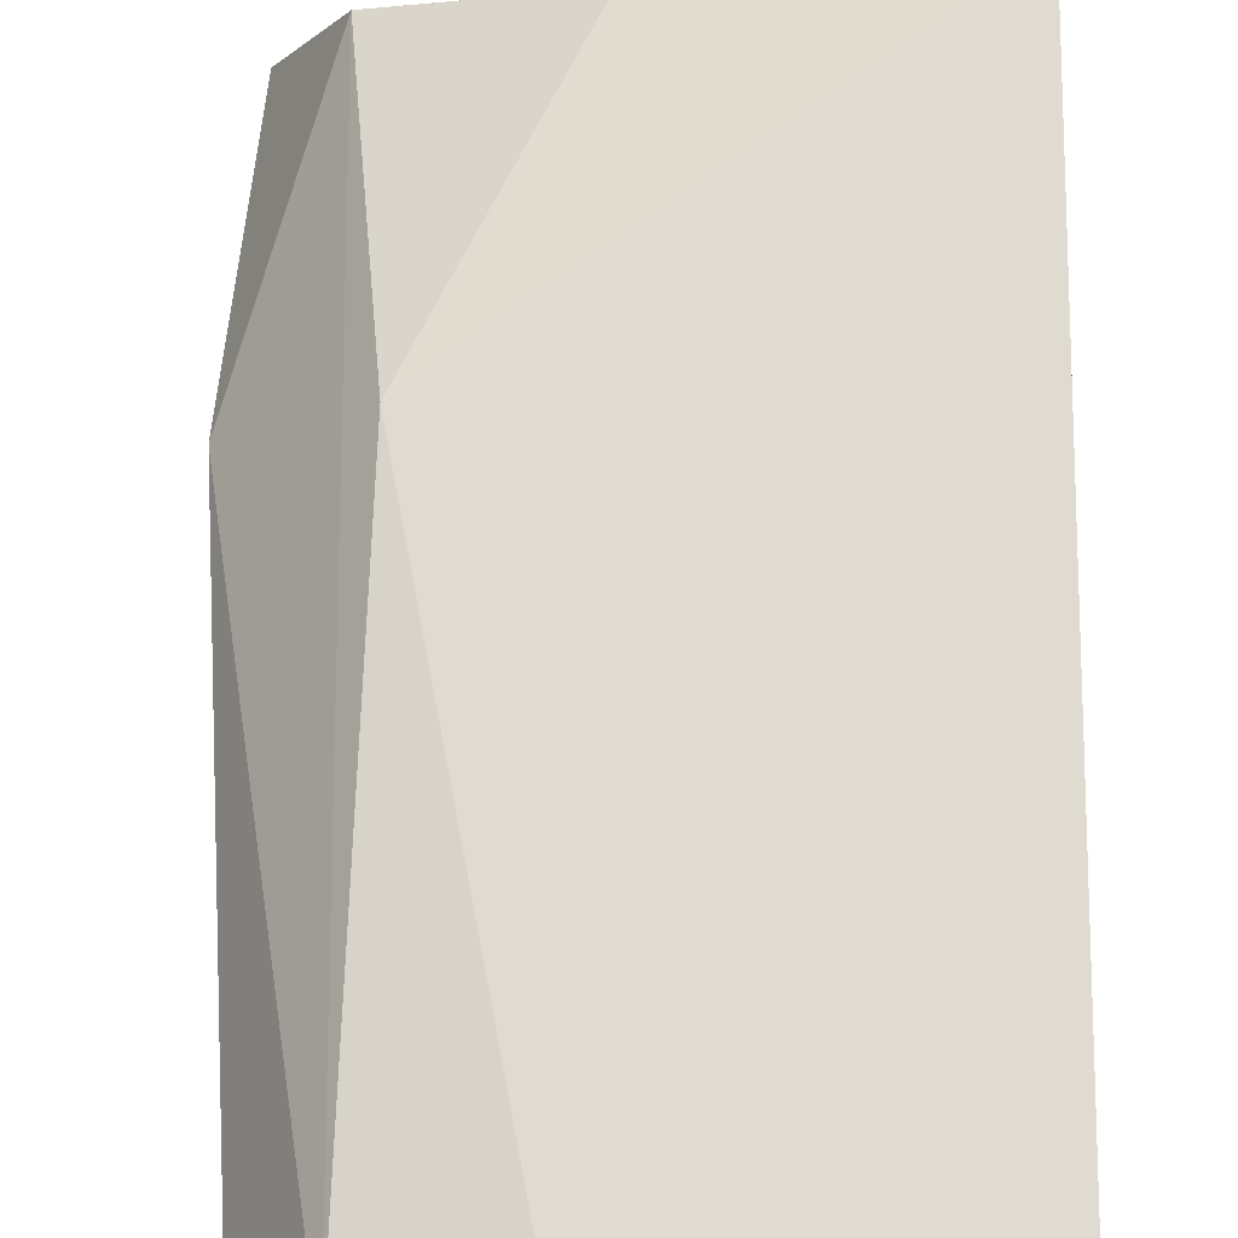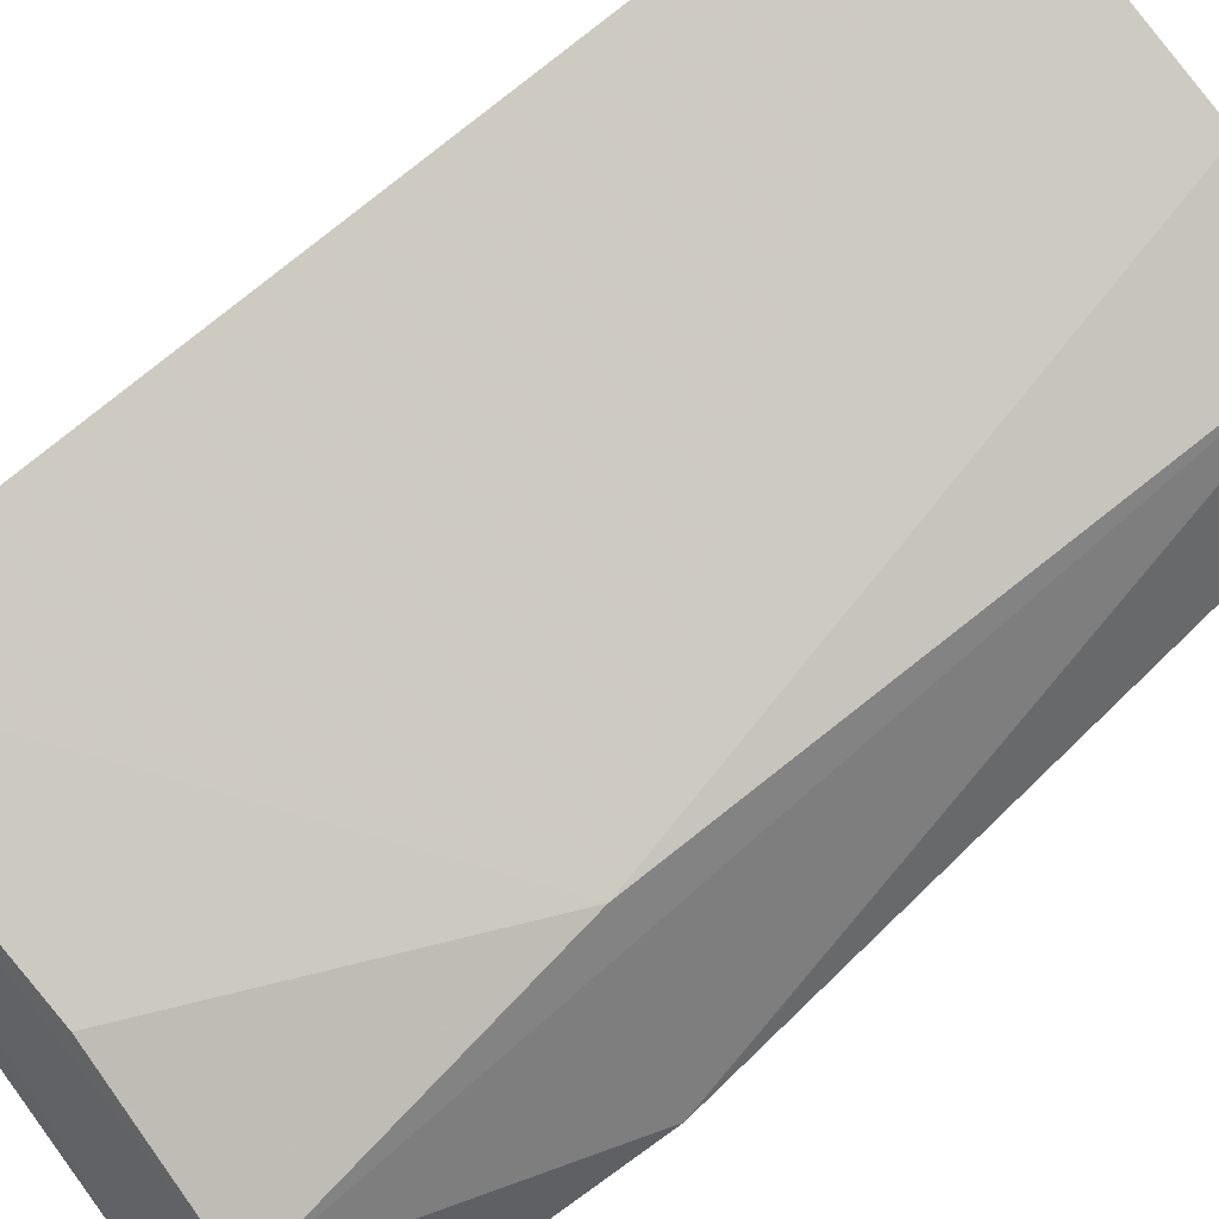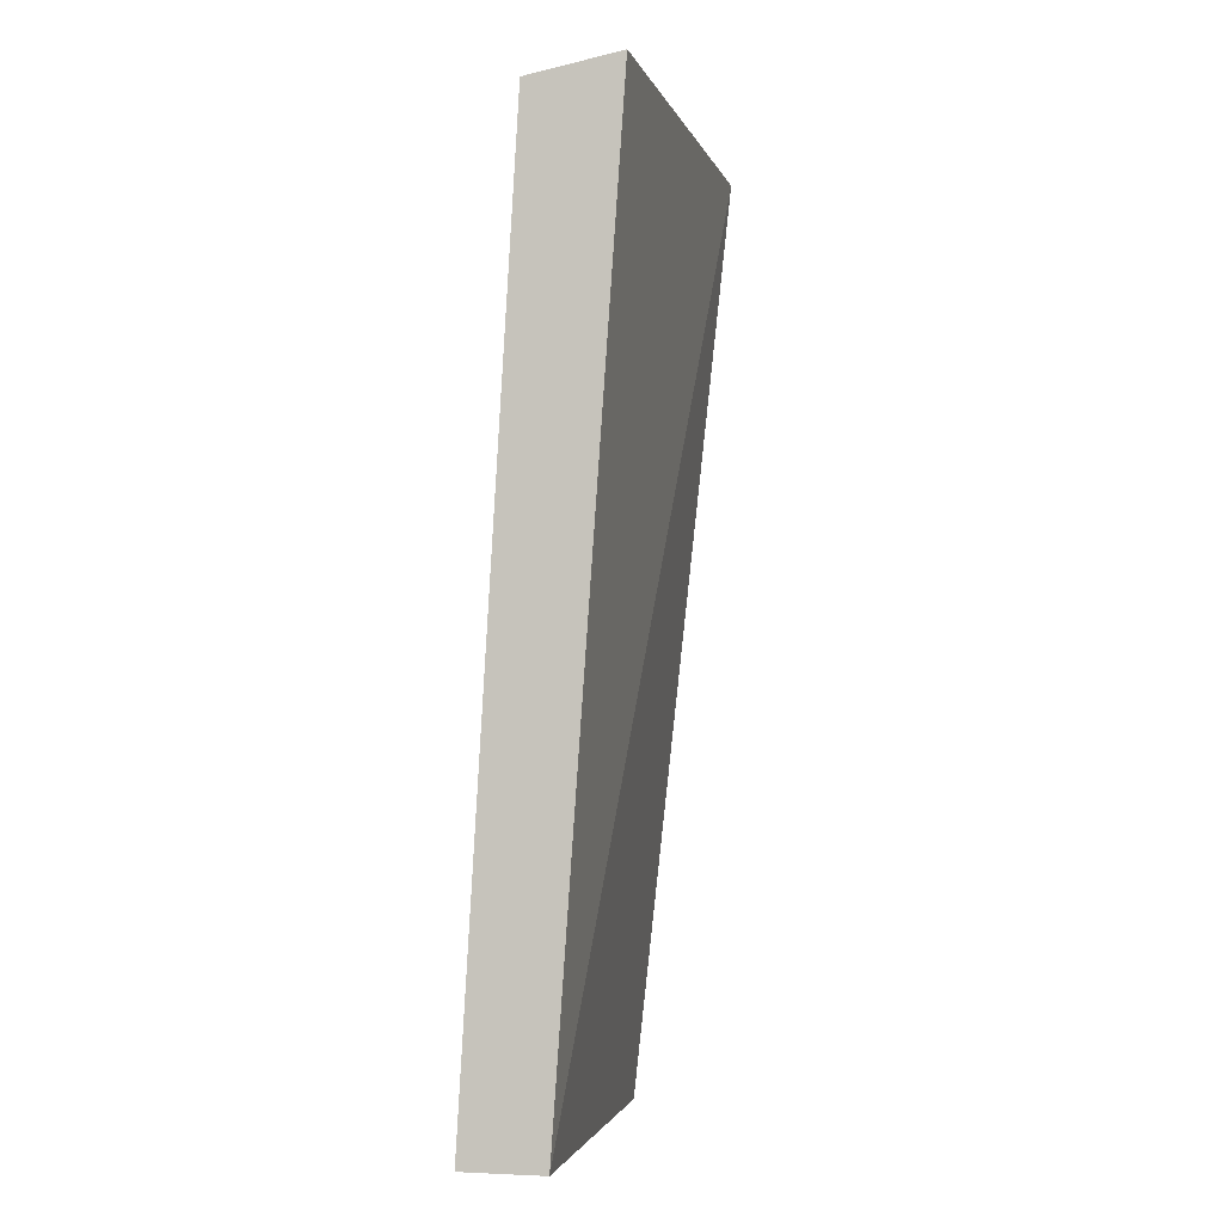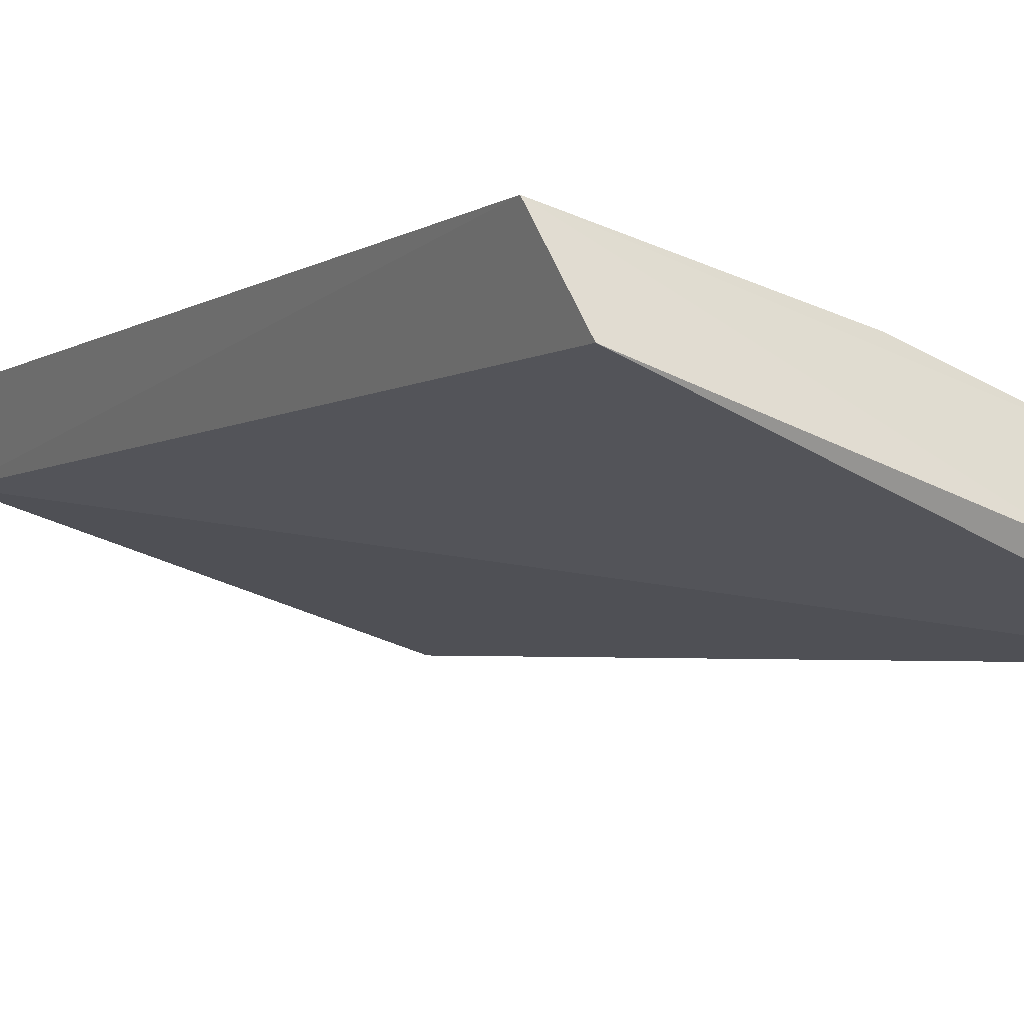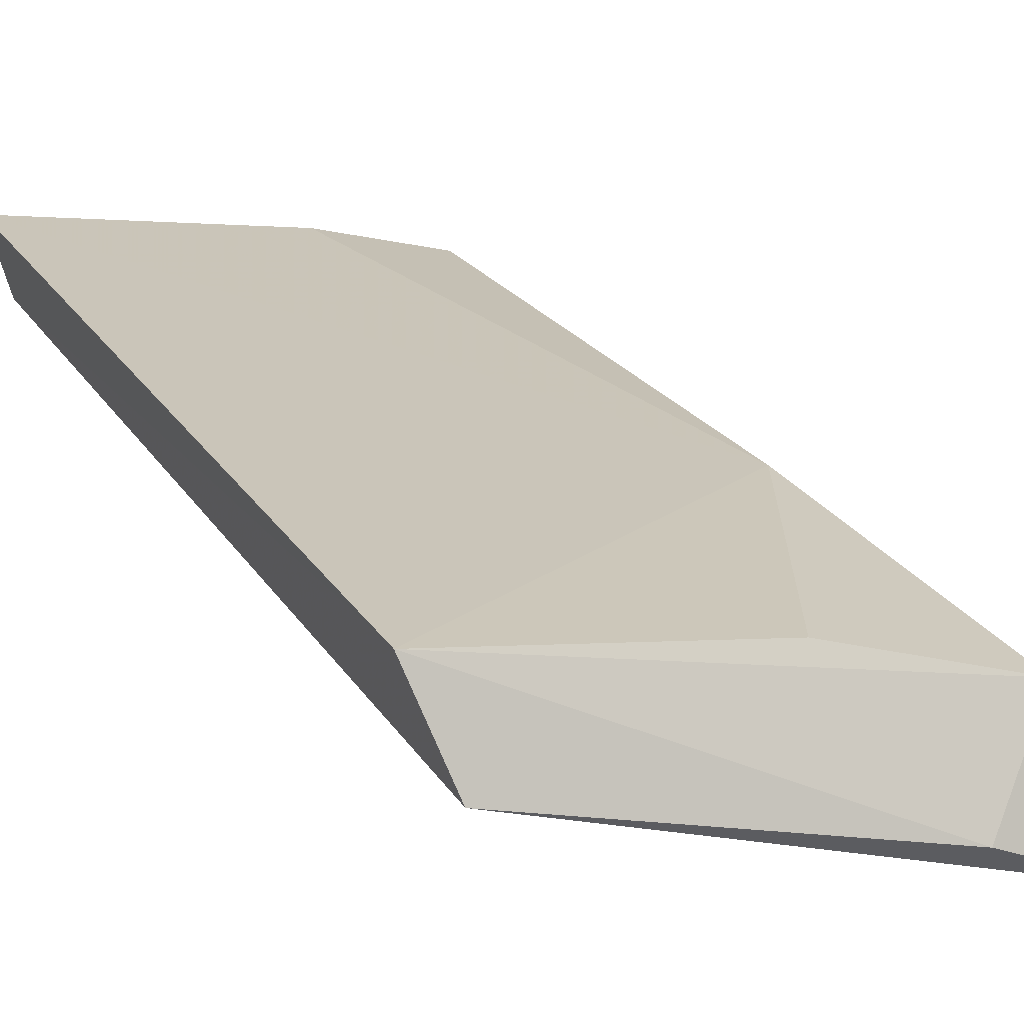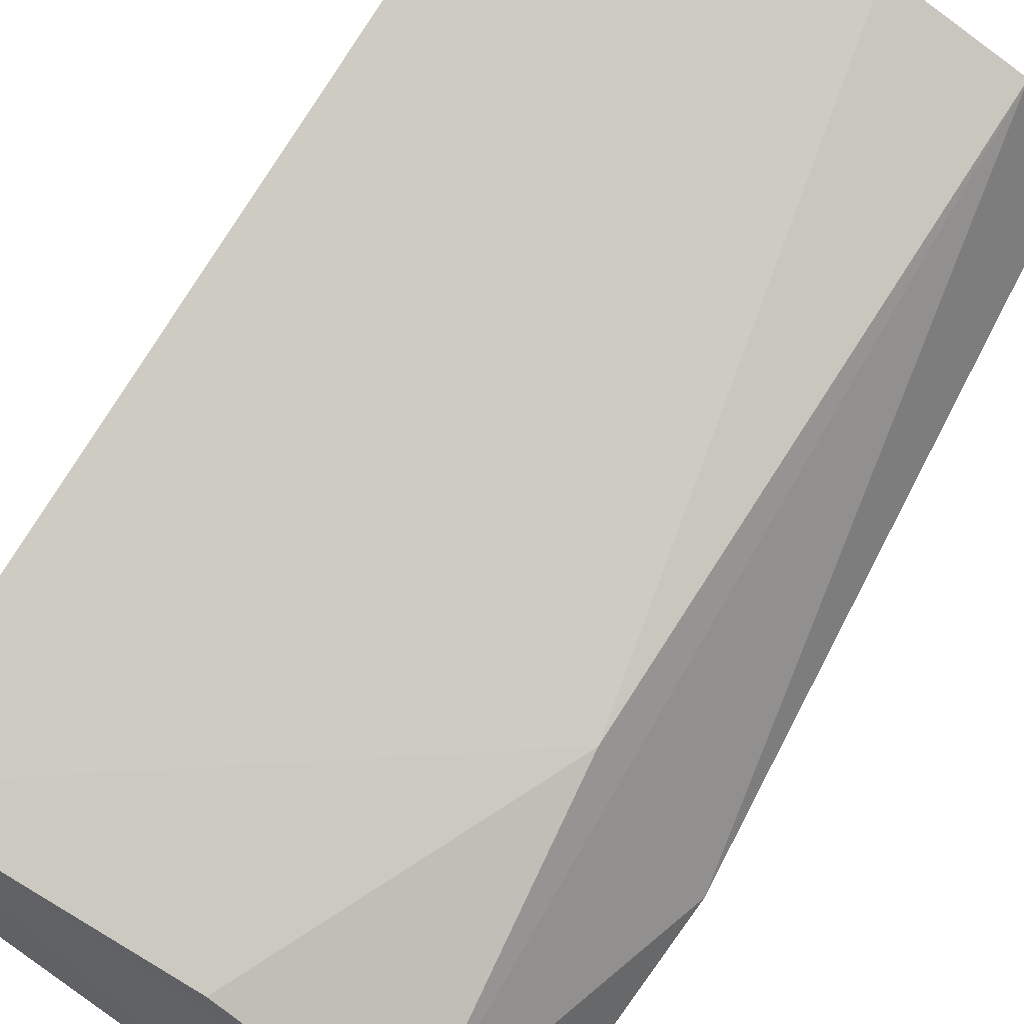
<metadata>
{"format":"obj","ext":"obj","renderer":"f3d","projection":"perspective","resolution":1024,"background":"white","views":[{"elev":68.2,"azim":-179.2,"up":"+Y"},{"elev":77.9,"azim":51.1,"up":"+Y"},{"elev":-4.5,"azim":-94.5,"up":"+Z"},{"elev":-10.2,"azim":-33.3,"up":"+Y"},{"elev":20.0,"azim":-25.0,"up":"+Y"},{"elev":79.1,"azim":32.1,"up":"+Y"}]}
</metadata>
<code>
v 0.06792 0.02405 0.4043
v 0.06484 0.03462 0.3104
v 0.05776 0.04379 0.3695
v 0.01618 0.04821 0.3994
v 0.01945 0.04542 0.3101
v 0.06116 0.03859 0.4001
v 0.01904 0.03913 0.4028
v 0.04574 0.0488 0.3109
v 0.04388 0.04388 0.3988
v 0.06999 0.02899 0.3733
v 0.05399 0.03027 0.405
v 0.05866 0.04539 0.3112
v 0.0171 0.05308 0.3109
f 5 2 1
f 7 5 1
f 7 4 5
f 8 2 5
f 9 6 3
f 9 3 4
f 9 4 6
f 10 6 1
f 10 1 2
f 11 6 4
f 11 4 7
f 11 7 1
f 11 1 6
f 12 8 3
f 12 2 8
f 12 10 2
f 12 3 6
f 12 6 10
f 13 8 5
f 13 5 4
f 13 4 3
f 13 3 8

</code>
